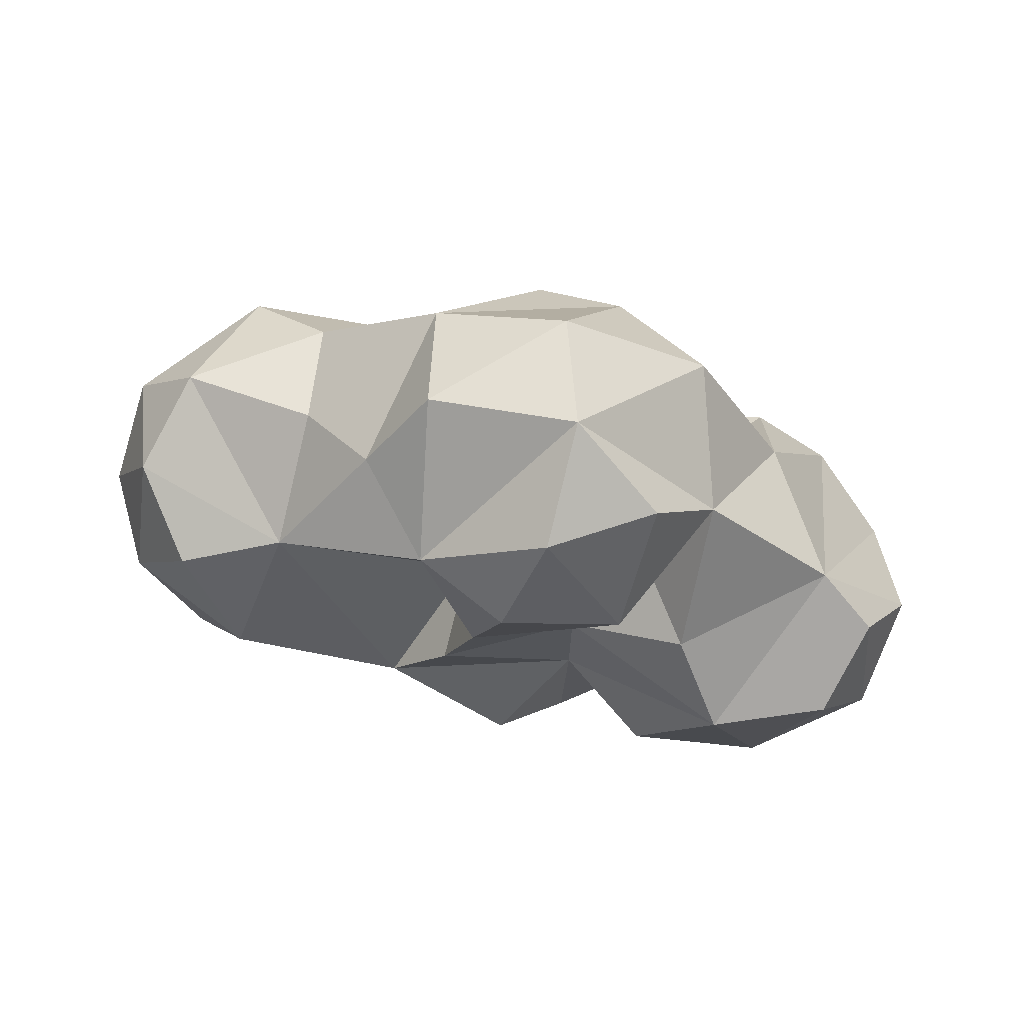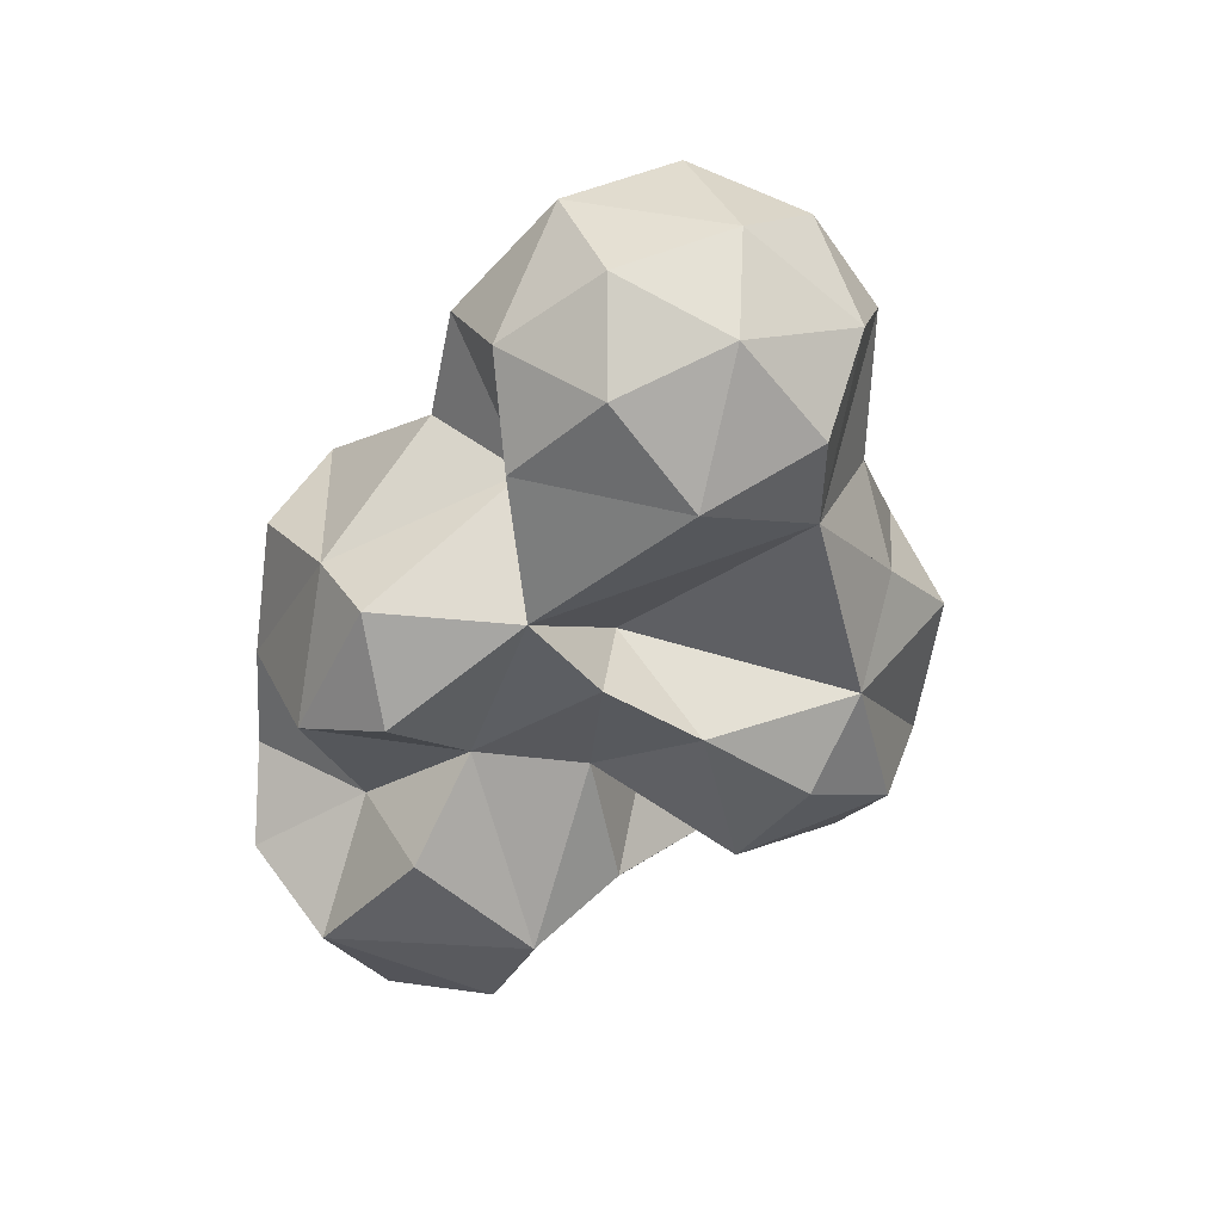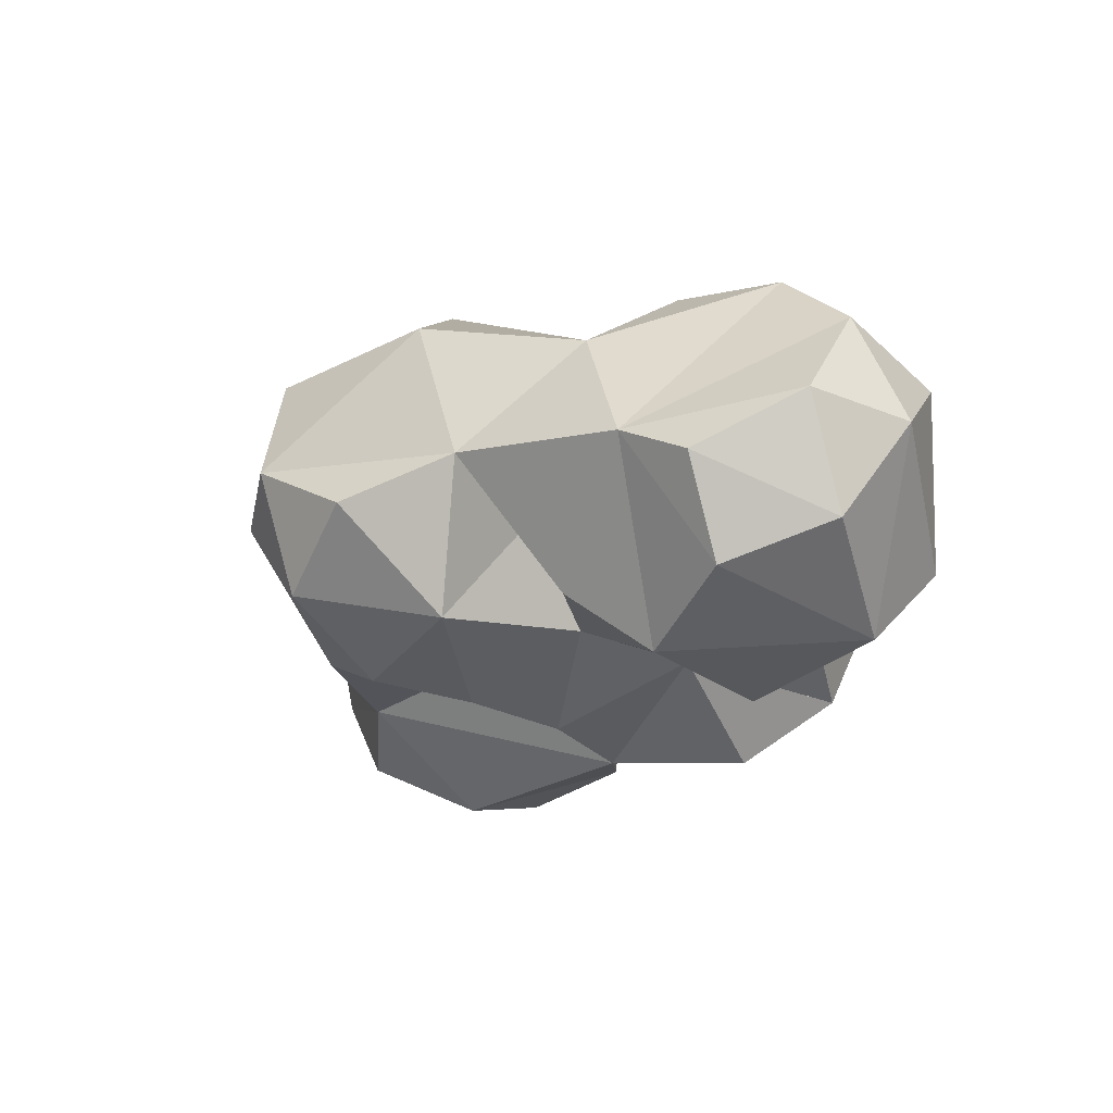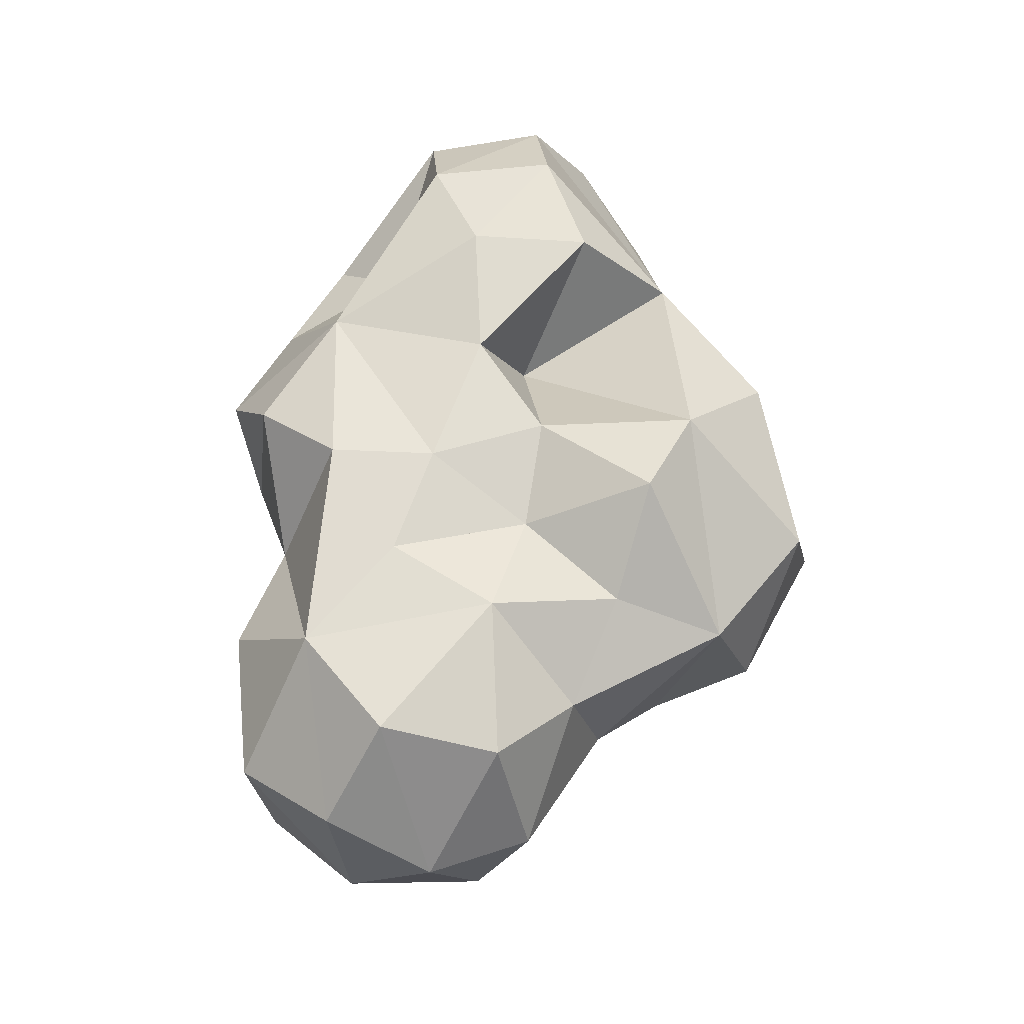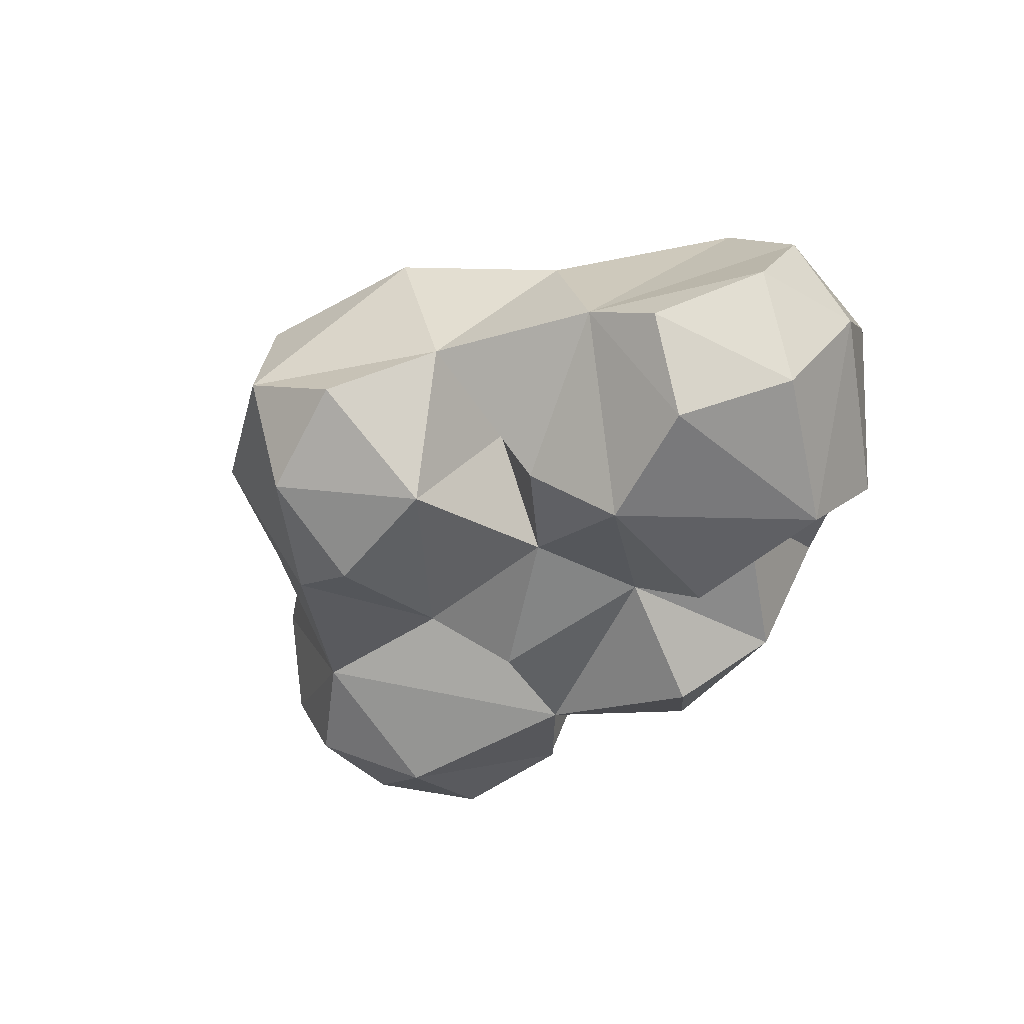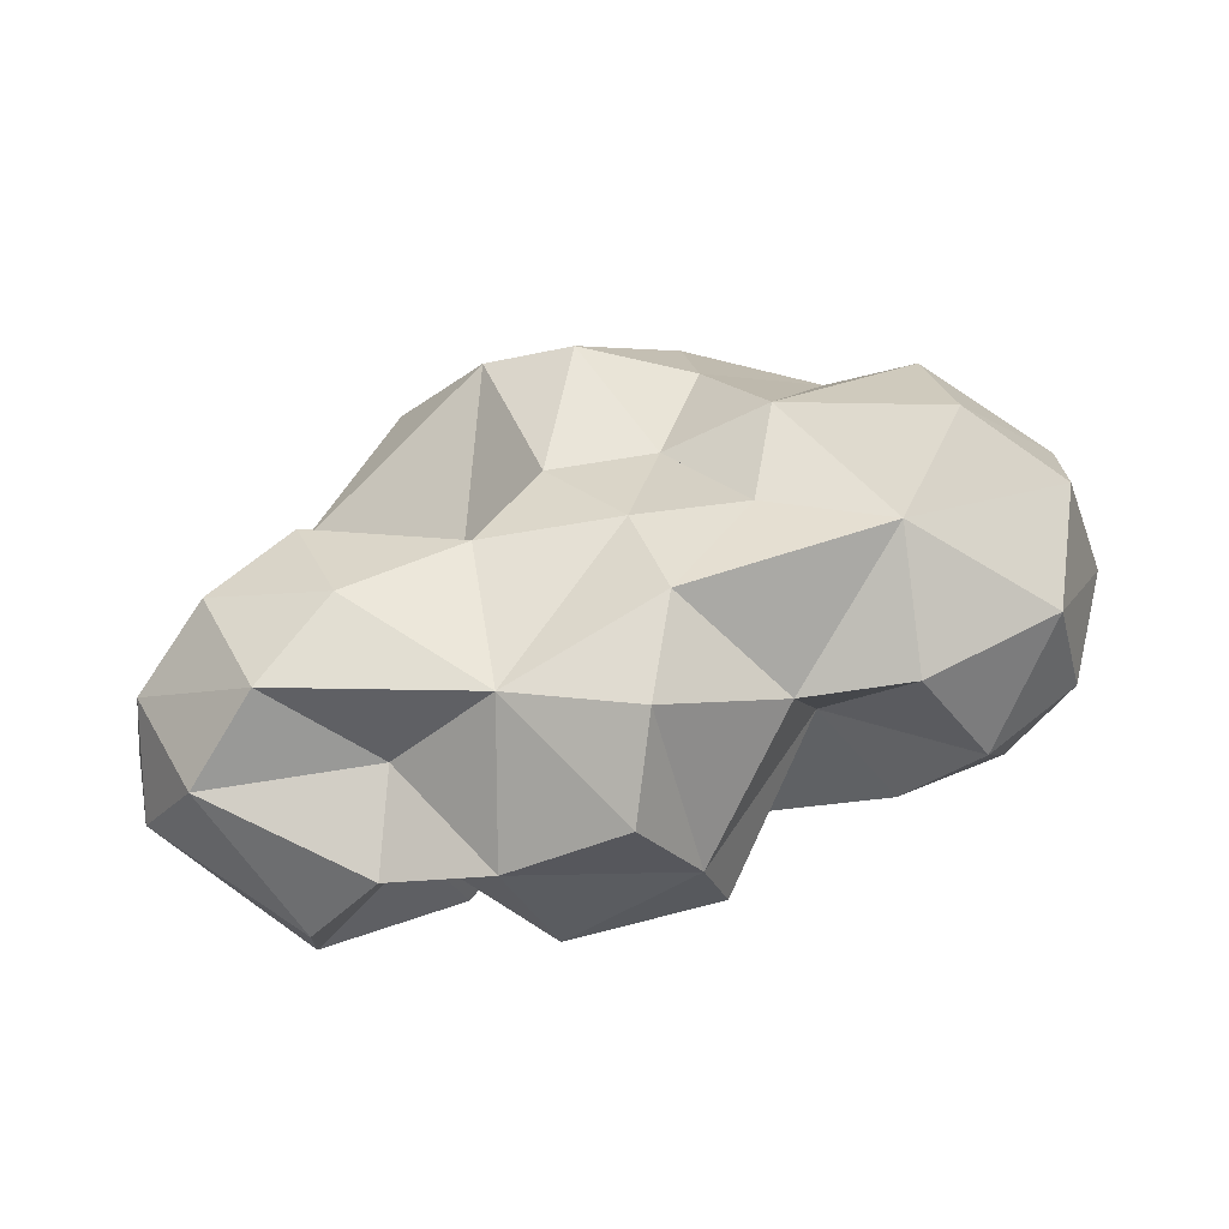
<metadata>
{"format":"obj","ext":"obj","renderer":"f3d","projection":"perspective","resolution":1024,"background":"white","views":[{"elev":-19.0,"azim":178.6,"up":"+Z"},{"elev":-39.9,"azim":72.5,"up":"+Z"},{"elev":-34.2,"azim":-111.6,"up":"+Z"},{"elev":76.7,"azim":108.7,"up":"+Z"},{"elev":-50.2,"azim":-115.3,"up":"+Z"},{"elev":37.6,"azim":-4.0,"up":"+Z"}]}
</metadata>
<code>
o Sphere.003
v -0.4399 1.105 -0.1659
v -0.299 0.5617 0.04991
v -0.1964 1.042 -0.4579
v -0.09755 0.6532 -0.3468
v 0.1063 1.112 -0.4754
v 0.1768 0.8335 -0.4371
v 0.3117 1.164 -0.3269
v 0.4531 1.199 -0.07157
v 0.1768 0.7251 0.3784
v 0.294 1.404 0.01144
v 0.294 1.011 0.4043
v 0.2778 1.294 0.294
v 0 1.354 -0.3536
v -0.07111 1.472 -0.07173
v 0 1 0.5
v -0.04877 1.423 0.2182
v -0.2134 1.047 0.4319
v -0.4157 1.196 0.1964
v -0.09012 0.6796 0.3732
v -0.2724 1.332 -0.2556
v -0.4531 0.1173 0.01709
v -0.4077 0.1926 -0.3161
v -0.2208 0.0487 0.2574
v -0.231 -0.1245 -0.1025
v -0.09755 -0.03046 -0.4012
v 0.09012 0.1312 -0.5102
v 0.05419 -0.1703 0.04683
v 0.2778 0.02233 -0.3485
v 0.3996 0.3606 -0.3976
v 0.09567 -0.04391 0.2788
v 0.5 0.3163 -0.05449
v 0.4157 0.1199 0.1419
v 0.192 0.6248 -0.1753
v 0.3592 0.5725 0.126
v 0.1543 0.1857 0.4028
v 0.05419 0.8029 -0.1558
v 0.08293 0.4382 0.4131
v -0.09012 0.772 0.1306
v -0.2566 0.4526 0.3524
v -0.3468 0.6151 -0.2557
v -1.045 0.5021 -0.2403
v -1.008 0.2315 -0.2351
v -0.8816 0.0875 -0.01703
v -0.786 0.618 -0.5745
v -0.9391 0.387 -0.4881
v -0.6507 0.1621 -0.5804
v -0.6451 -0.02249 -0.3564
v -0.486 -0.06202 -0.1666
v -0.4818 0.6348 -0.623
v -0.2984 0.2969 -0.5783
v -0.1019 0.3695 -0.373
v -0.09305 0.2979 -0.03606
v -0.3782 0.8116 -0.4462
v -0.261 0.8375 -0.1599
v -0.555 0.3356 0.319
v -0.644 0.8583 0.08726
v -0.6451 0.6182 0.2843
v -0.849 0.4446 0.2329
v -0.7695 0.8376 -0.258
v -0.7318 0.1583 0.2071
v -0.9018 0.7319 -0.3726
v -1.008 0.3616 0.02766
v 0.229 0.3838 0.1721
v 0.6821 0.2292 -0.253
v 0.6821 0.09239 0.1981
v 0.8174 0.6018 -0.3804
v 0.8589 0.1457 -0.06591
v 0.9545 0.3634 -0.2567
v 1.09 0.3212 -0.02311
v 1.109 0.5931 -0.1597
v 1.009 0.2371 0.2549
v 0.9545 0.8384 -0.2317
v 1.182 0.5828 0.1006
v 1.066 0.8917 0.01664
v 1.066 0.4989 0.4095
v 1.098 0.7792 0.297
v 0.9387 0.9897 0.2369
v 0.8174 0.5638 0.5815
v 0.7778 0.8539 0.5096
v 0.6131 1.078 0.09576
v 0.5864 0.9919 0.3717
v 0.6564 0.2999 0.4747
v 0.4254 0.7191 0.5075
v 0.3554 0.4285 0.4462
v 0.3084 0.7615 0.1478
v 0.2114 -0.06343 -0.1779
v 0.2532 0.5737 -0.4172
v 0.6902 0.9236 -0.205
f 1 20 3
f 56 54 2
f 1 3 54
f 19 2 38
f 20 13 3
f 54 3 4
f 2 54 4
f 2 4 33
f 3 13 5
f 3 6 4
f 19 2 63
f 9 19 63
f 33 4 36
f 6 5 7
f 36 6 33
f 2 33 63
f 5 13 7
f 63 33 85
f 6 7 33
f 85 33 88
f 63 85 34
f 34 9 63
f 33 7 88
f 88 7 8
f 88 8 80
f 85 88 80
f 85 81 11
f 85 80 81
f 8 7 10
f 83 11 81
f 80 8 12
f 81 80 12
f 81 12 11
f 8 10 12
f 10 7 14
f 7 13 14
f 12 10 16
f 11 12 15
f 15 12 17
f 10 14 16
f 9 11 15
f 12 16 17
f 9 15 19
f 19 15 17
f 17 18 56
f 14 18 16
f 19 17 2
f 17 56 2
f 14 13 20
f 1 14 20
f 56 18 1
f 2 40 22
f 40 4 51
f 40 51 22
f 21 2 22
f 23 21 24
f 30 23 27
f 21 22 24
f 24 22 25
f 23 24 27
f 22 51 25
f 24 86 27
f 25 51 26
f 26 51 29
f 25 26 28
f 86 25 28
f 26 29 28
f 51 4 87
f 51 87 29
f 30 27 86
f 30 86 32
f 28 29 31
f 86 28 31
f 87 4 6
f 86 31 32
f 6 4 33
f 87 6 33
f 29 87 33
f 31 29 33
f 30 32 35
f 32 82 35
f 31 33 34
f 32 31 34
f 32 34 63
f 82 32 63
f 34 33 85
f 82 63 84
f 84 34 85
f 35 82 84
f 84 85 9
f 84 37 35
f 85 33 36
f 85 36 38
f 9 38 19
f 38 36 54
f 35 37 23
f 30 35 23
f 37 19 39
f 38 54 2
f 23 37 39
f 39 19 2
f 54 36 4
f 23 39 55
f 39 2 55
f 2 54 40
f 55 2 21
f 55 21 23
f 40 54 4
f 62 41 42
f 23 60 21
f 60 62 43
f 62 42 43
f 42 41 45
f 61 59 44
f 61 44 45
f 41 61 45
f 42 45 46
f 42 46 47
f 44 59 49
f 43 42 47
f 60 43 21
f 45 44 46
f 21 43 48
f 43 47 48
f 46 44 49
f 59 53 49
f 48 47 22
f 46 49 50
f 46 22 47
f 48 22 24
f 48 24 21
f 22 50 51
f 50 49 51
f 25 51 52
f 24 25 52
f 49 53 4
f 21 24 52
f 51 49 4
f 23 21 52
f 51 4 33
f 51 33 52
f 52 33 2
f 4 53 54
f 52 2 23
f 36 2 33
f 23 2 39
f 2 38 39
f 54 53 1
f 54 1 56
f 39 2 57
f 55 39 57
f 2 56 57
f 56 1 59
f 1 53 59
f 55 57 58
f 57 56 58
f 55 58 60
f 23 55 60
f 58 59 62
f 58 62 60
f 59 61 41
f 62 59 41
f 63 33 31
f 63 31 32
f 33 88 29
f 82 32 65
f 65 32 31
f 31 29 64
f 31 64 67
f 65 31 67
f 29 88 66
f 64 29 66
f 64 66 68
f 67 71 65
f 66 88 72
f 82 65 71
f 67 68 69
f 68 70 69
f 66 70 68
f 69 70 73
f 71 69 73
f 71 73 75
f 82 71 75
f 70 74 73
f 72 88 74
f 73 76 75
f 73 74 76
f 76 74 77
f 82 75 78
f 76 78 75
f 77 74 88
f 77 88 80
f 76 77 79
f 79 77 81
f 77 80 81
f 79 81 83
f 78 83 82
f 83 11 9
f 85 80 8
f 11 85 9
f 82 83 84
f 85 8 88
f 83 9 84
f 9 85 63
f 84 9 63
f 37 9 19
f 3 5 6
f 36 4 6
f 34 85 9
f 17 16 18
f 14 1 18
f 24 25 86
f 84 63 34
f 84 9 37
f 9 85 38
f 46 50 22
f 36 54 2
f 58 56 59
f 67 69 71
f 67 64 68
f 66 72 70
f 70 72 74
f 76 79 78
f 78 79 83

</code>
